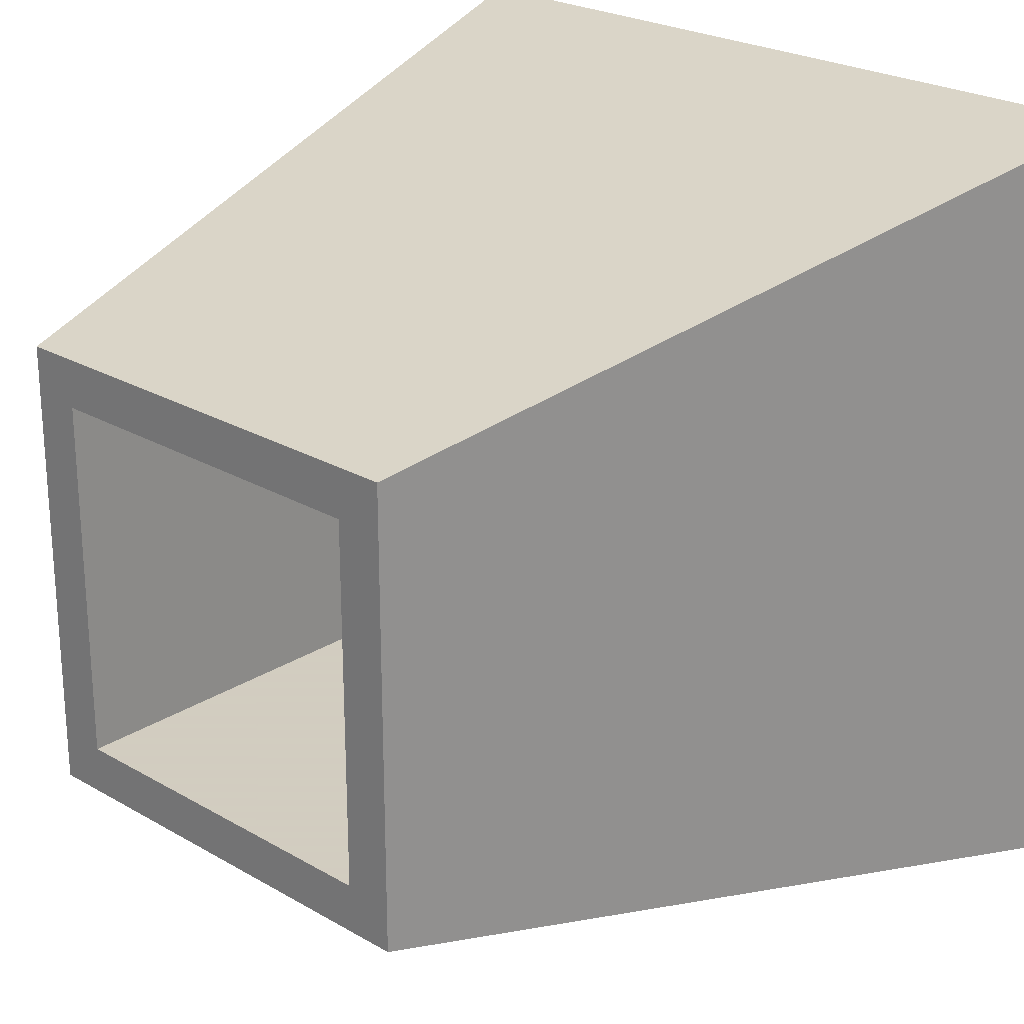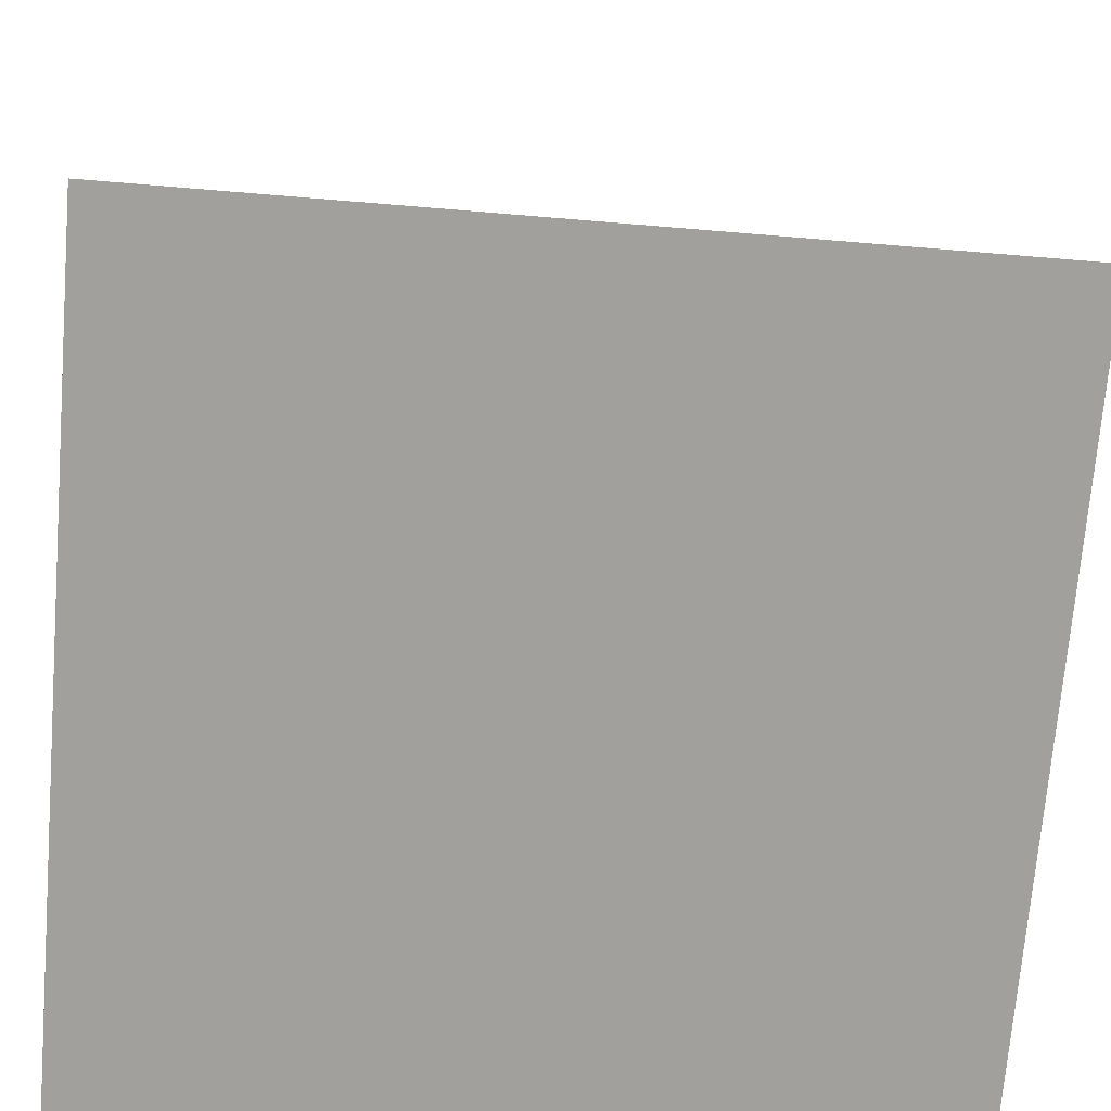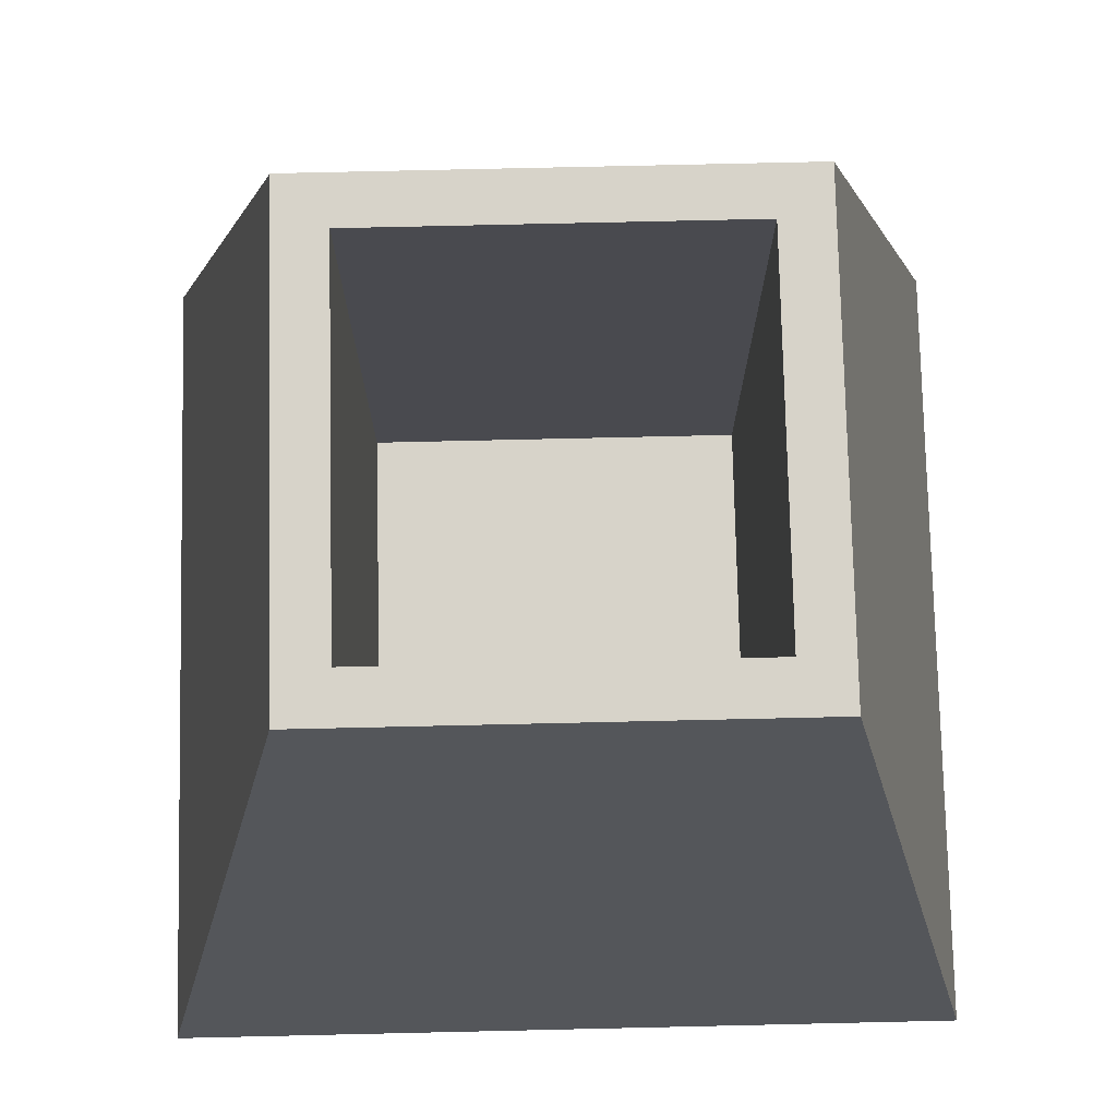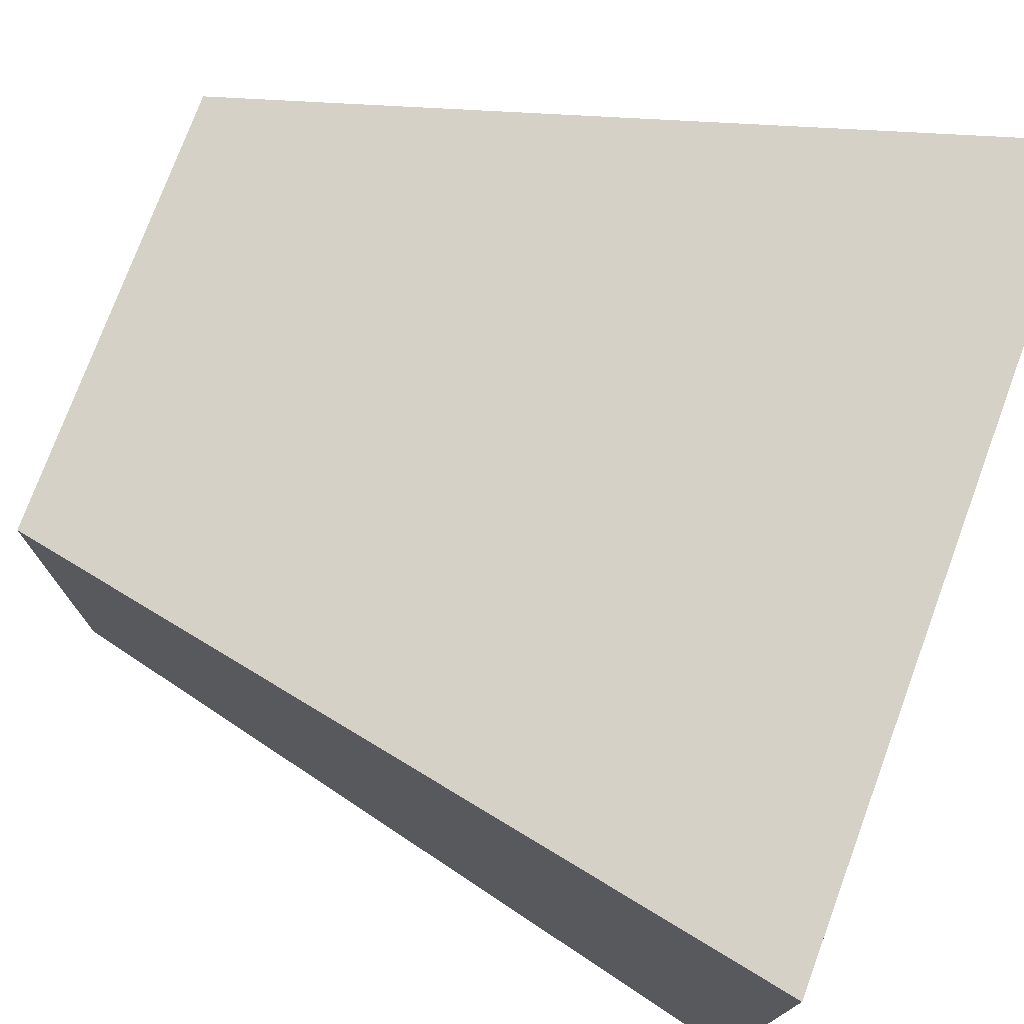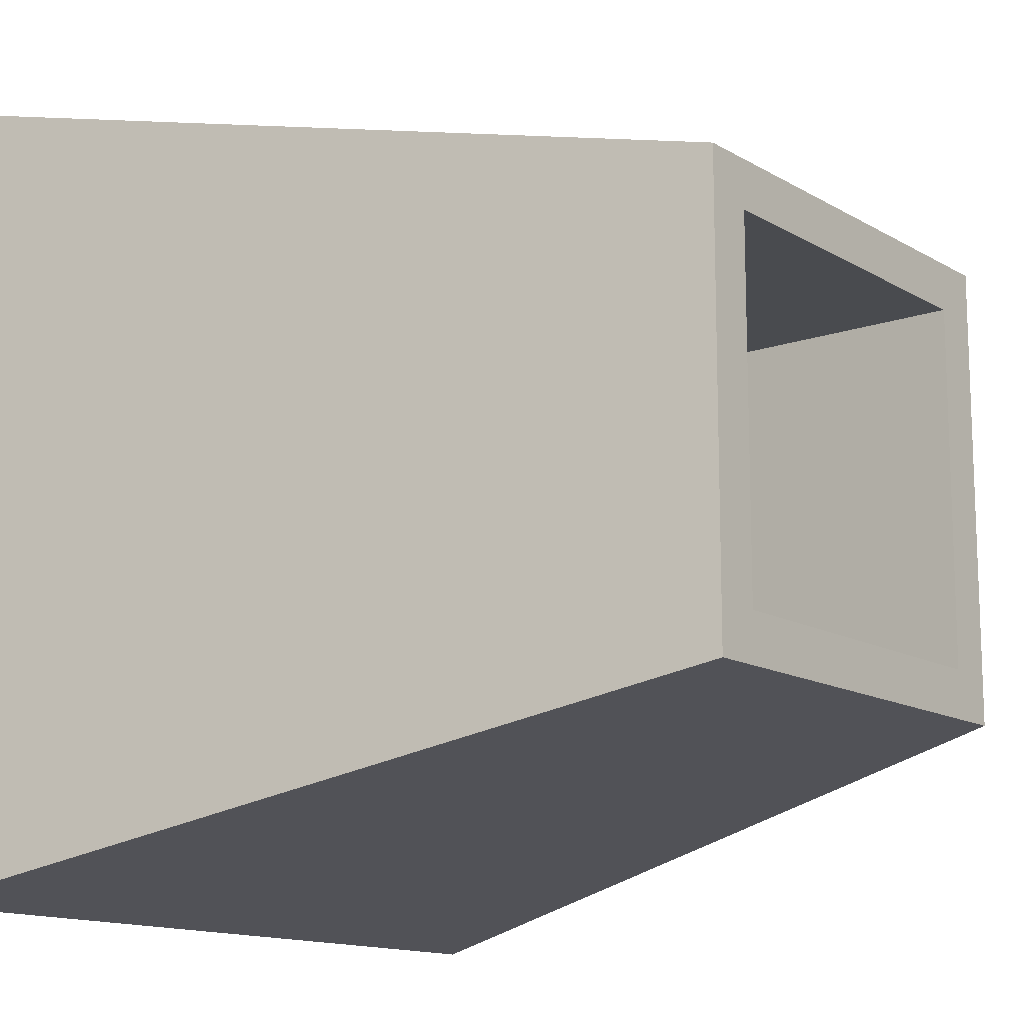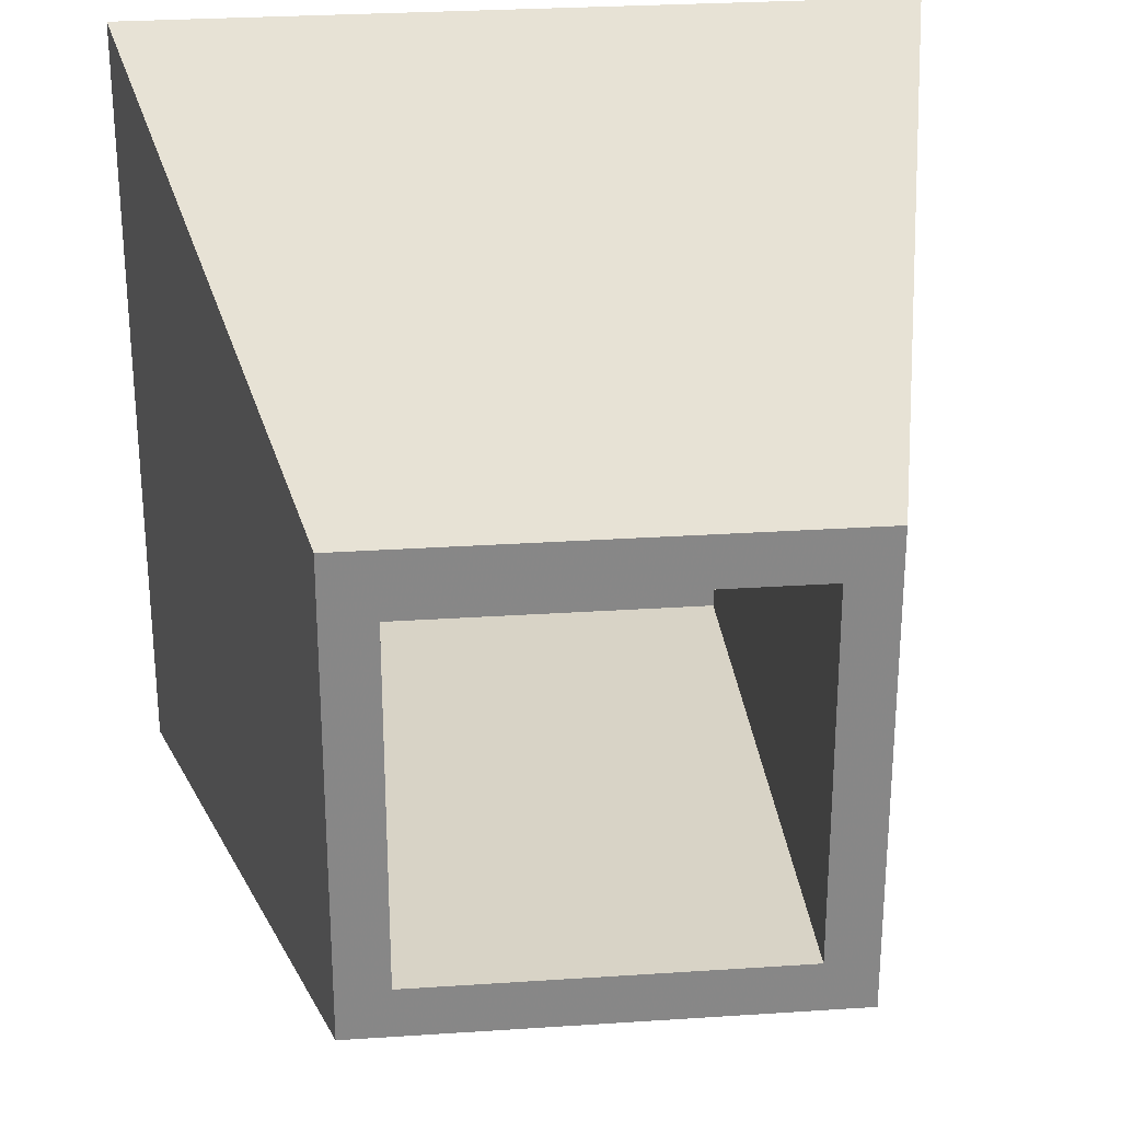
<metadata>
{"format":"obj","ext":"obj","renderer":"f3d","projection":"perspective","resolution":1024,"background":"white","views":[{"elev":24.3,"azim":43.6,"up":"+Y"},{"elev":-71.6,"azim":-4.7,"up":"+Z"},{"elev":76.3,"azim":88.7,"up":"+Z"},{"elev":75.7,"azim":110.3,"up":"+Y"},{"elev":-13.7,"azim":-52.1,"up":"+Y"},{"elev":27.8,"azim":-5.8,"up":"+Y"}]}
</metadata>
<code>
v 2.248 -2.248 -2.248
v 1.283 -1.283 2.248
v -1.283 -1.283 2.248
v -2.248 -2.248 -2.248
v 2.248 2.248 -2.248
v 1.283 1.283 2.248
v -1.283 1.283 2.248
v -2.248 2.248 -2.248
v -1.283 1.283 2.248
v 1.283 1.283 2.248
v -1.283 -1.283 2.248
v 1.283 -1.283 2.248
v 1.013 -1.013 2.248
v 1.013 1.013 2.248
v -1.013 1.013 2.248
v -1.013 -1.013 2.248
v -1.013 1.013 -1.269
v -1.013 -1.013 -1.269
v 1.013 1.013 -1.269
v 1.013 -1.013 -1.269
f 17 18 19
f 18 20 19
f 16 13 18
f 13 20 18
f 13 14 19
f 13 19 20
f 14 15 19
f 15 17 19
f 15 16 18
f 15 18 17
f 12 13 11
f 13 16 11
f 13 12 10
f 13 10 14
f 11 16 15
f 11 15 9
f 9 15 14
f 9 14 10
f 12 11 3
f 12 3 2
f 10 12 2
f 10 2 6
f 11 9 7
f 11 7 3
f 9 10 6
f 9 6 7
f 5 1 4
f 5 4 8
f 3 7 8
f 3 8 4
f 1 5 2
f 5 6 2
f 5 8 7
f 5 7 6
f 1 2 3
f 1 3 4

</code>
